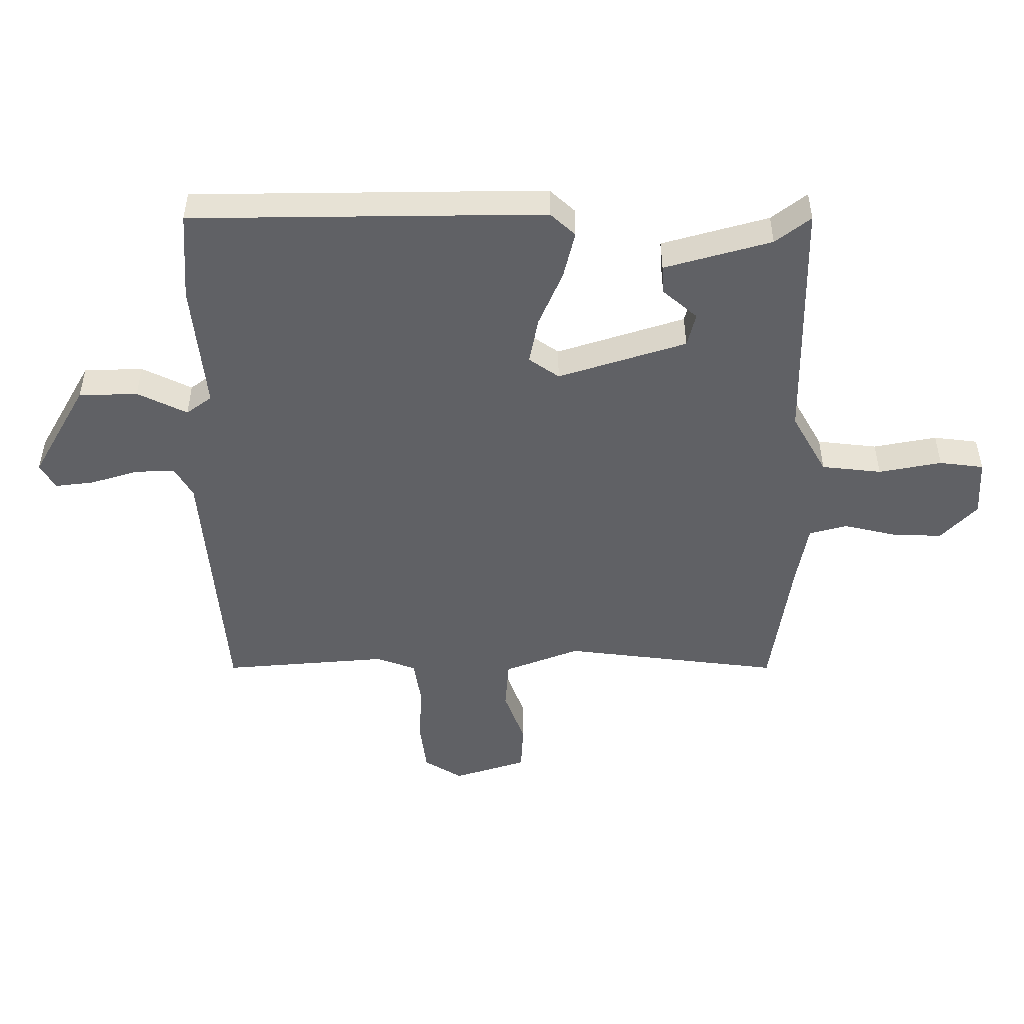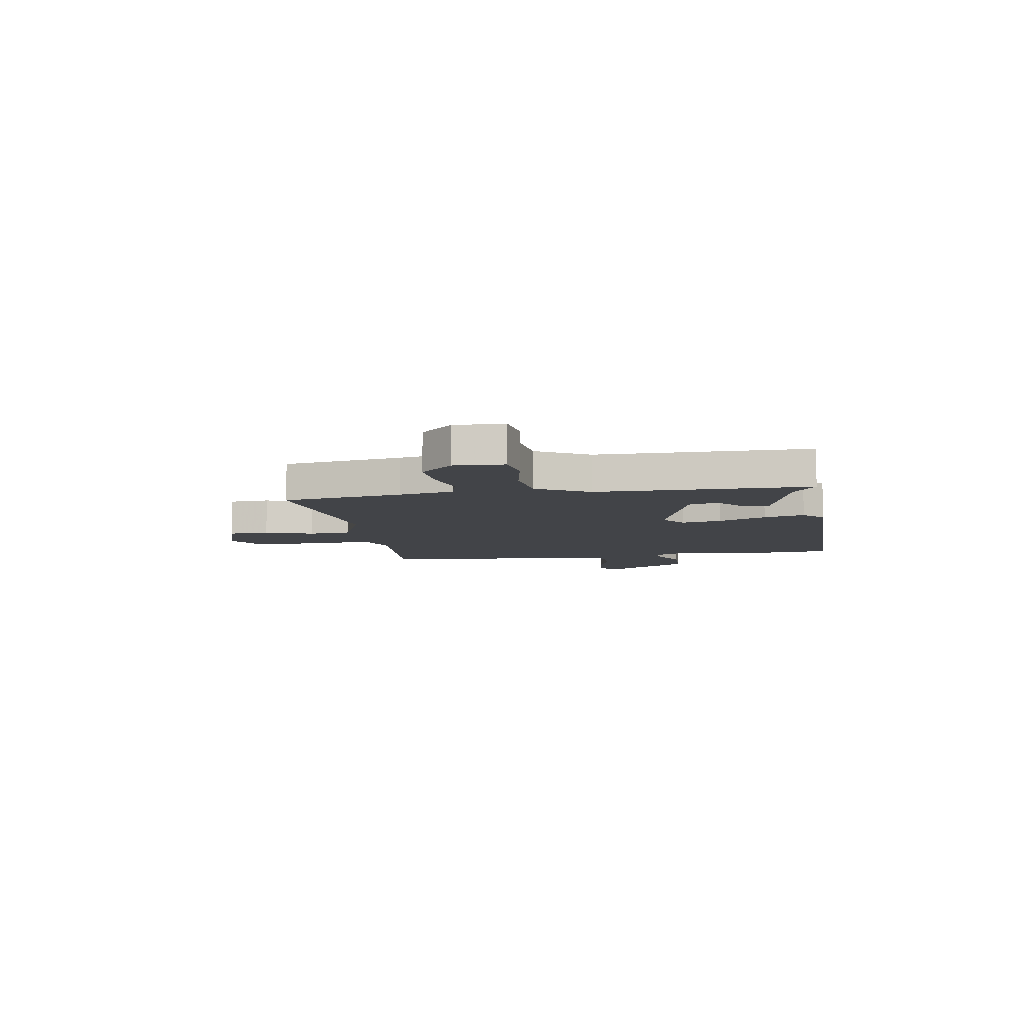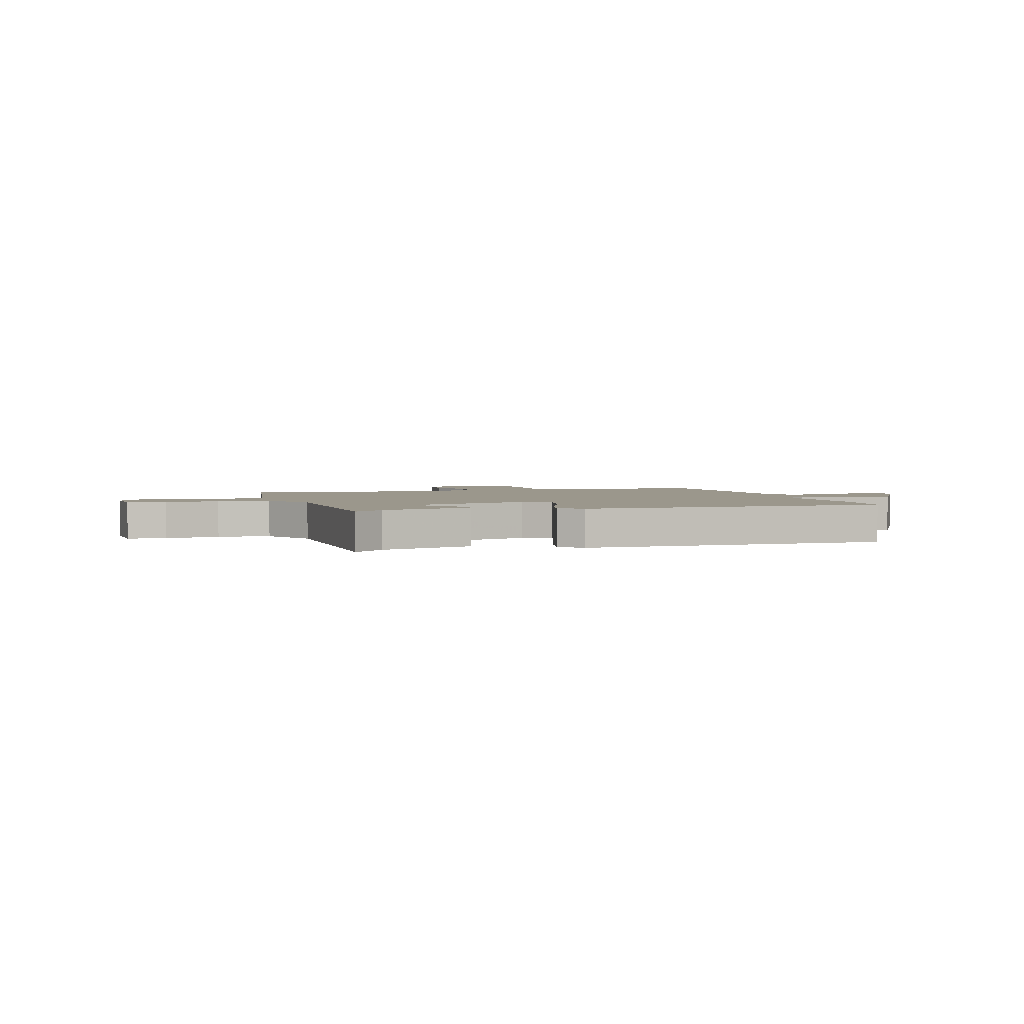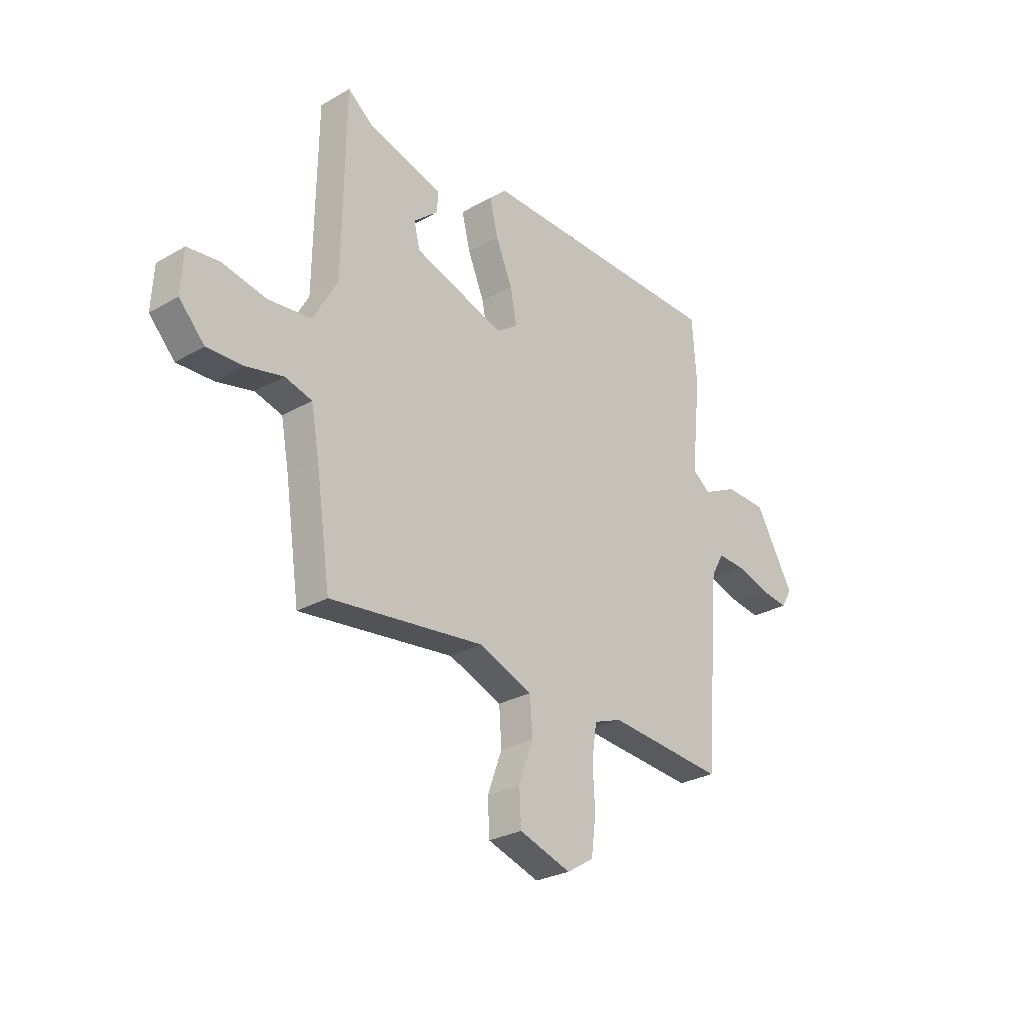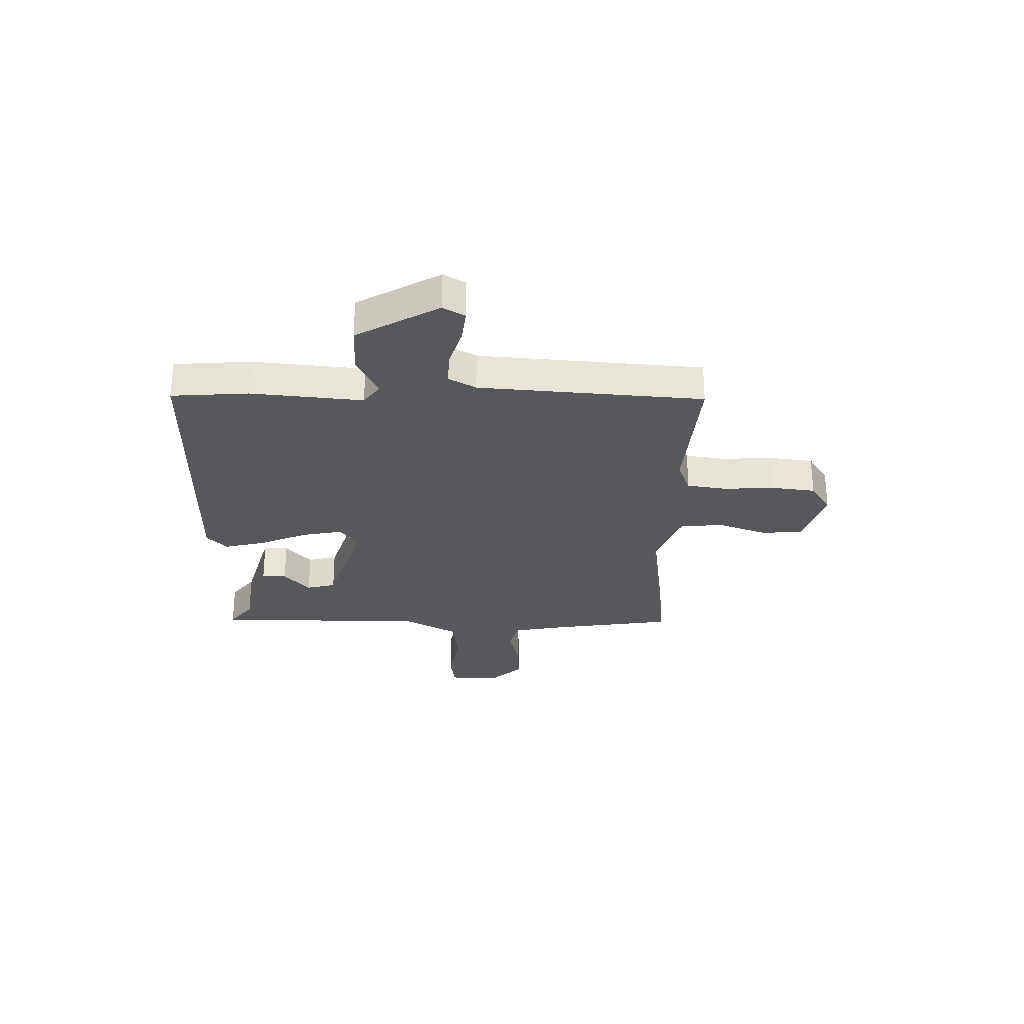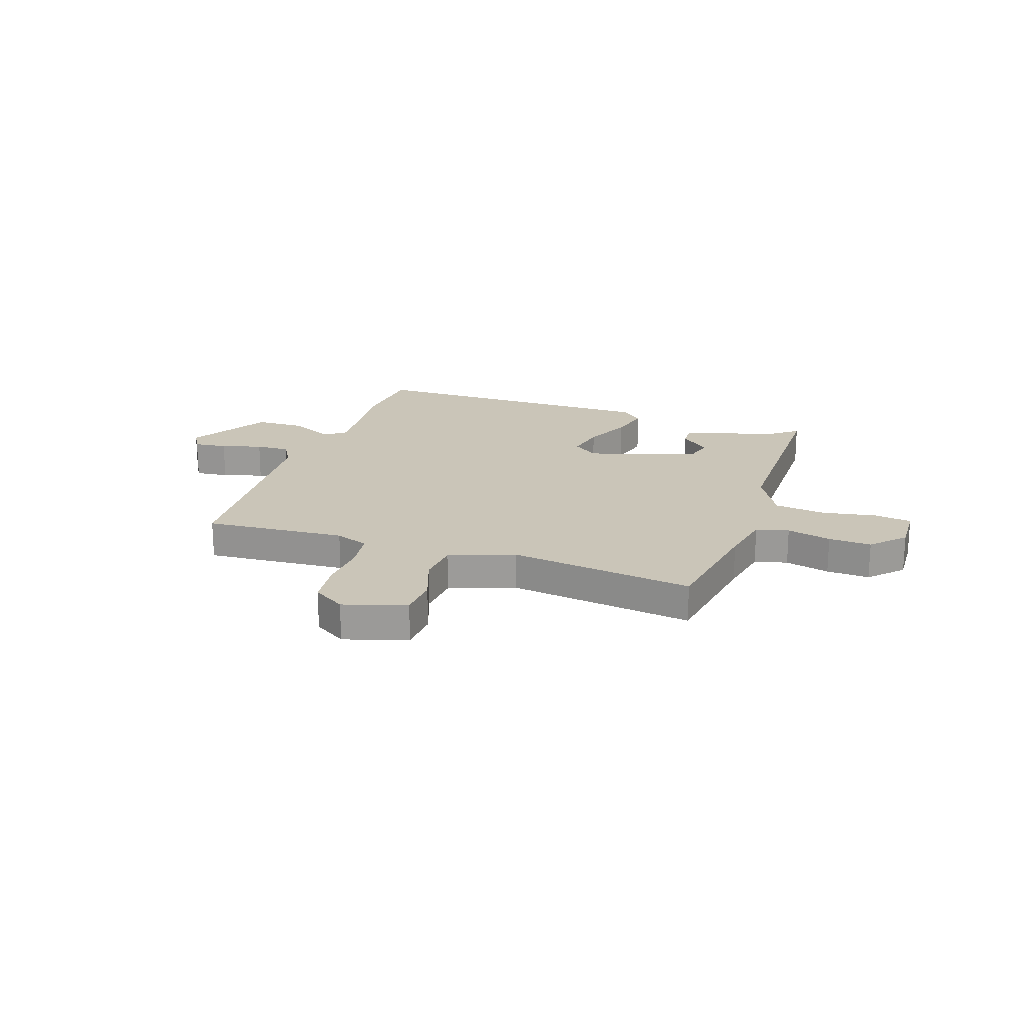
<metadata>
{"format":"obj","ext":"obj","renderer":"f3d","projection":"perspective","resolution":1024,"background":"white","views":[{"elev":40.6,"azim":-180.0,"up":"+Z"},{"elev":-8.0,"azim":-80.2,"up":"+Y"},{"elev":2.6,"azim":-16.8,"up":"+Y"},{"elev":-27.9,"azim":-48.8,"up":"+Z"},{"elev":-27.9,"azim":89.3,"up":"+Y"},{"elev":20.4,"azim":-160.5,"up":"+Y"}]}
</metadata>
<code>
v -0.5 0.07 -0.5
v -0.534 0.07 -0.269
v -0.553 0.07 -0.165
v -0.616 0.07 -0.148
v -0.702 0.07 -0.168
v -0.785 0.07 -0.171
v -0.844 0.07 -0.108
v -0.839 0.07 -0.012
v -0.766 0.07 -0.003
v -0.662 0.07 -0.023
v -0.563 0.07 -0.012
v -0.506 0.07 0.089
v -0.5 0.07 0.5
v -0.442 0.07 0.455
v -0.266 0.07 0.405
v -0.269 0.07 0.358
v -0.326 0.07 0.309
v -0.312 0.07 0.253
v -0.101 0.07 0.185
v -0.051 0.07 0.22
v -0.066 0.07 0.298
v -0.105 0.07 0.39
v -0.124 0.07 0.469
v -0.083 0.07 0.507
v 0.5 0.07 0.5
v 0.51 0.07 0.352
v 0.488 0.07 0.139
v 0.53 0.07 0.108
v 0.612 0.07 0.148
v 0.709 0.07 0.145
v 0.799 0.07 -0.013
v 0.774 0.07 -0.055
v 0.71 0.07 -0.047
v 0.632 0.07 -0.023
v 0.566 0.07 -0.02
v 0.536 0.07 -0.072
v 0.5 0.07 -0.5
v 0.227 0.07 -0.477
v 0.162 0.07 -0.501
v 0.15 0.07 -0.577
v 0.155 0.07 -0.673
v 0.144 0.07 -0.758
v 0.081 0.07 -0.797
v -0.04 0.07 -0.758
v -0.044 0.07 -0.679
v -0.01 0.07 -0.587
v -0.016 0.07 -0.504
v -0.14 0.07 -0.456
v -0.5 0 -0.5
v -0.534 0 -0.269
v -0.553 0 -0.165
v -0.616 0 -0.148
v -0.702 0 -0.168
v -0.785 0 -0.171
v -0.844 0 -0.108
v -0.839 0 -0.012
v -0.766 0 -0.003
v -0.662 0 -0.023
v -0.563 0 -0.012
v -0.506 0 0.089
v -0.5 0 0.5
v -0.442 0 0.455
v -0.266 0 0.405
v -0.269 0 0.358
v -0.326 0 0.309
v -0.312 0 0.253
v -0.101 0 0.185
v -0.051 0 0.22
v -0.066 0 0.298
v -0.105 0 0.39
v -0.124 0 0.469
v -0.083 0 0.507
v 0.5 0 0.5
v 0.51 0 0.352
v 0.488 0 0.139
v 0.53 0 0.108
v 0.612 0 0.148
v 0.709 0 0.145
v 0.799 0 -0.013
v 0.774 0 -0.055
v 0.71 0 -0.047
v 0.632 0 -0.023
v 0.566 0 -0.02
v 0.536 0 -0.072
v 0.5 0 -0.5
v 0.227 0 -0.477
v 0.162 0 -0.501
v 0.15 0 -0.577
v 0.155 0 -0.673
v 0.144 0 -0.758
v 0.081 0 -0.797
v -0.04 0 -0.758
v -0.044 0 -0.679
v -0.01 0 -0.587
v -0.016 0 -0.504
v -0.14 0 -0.456
f 44 45 46
f 43 44 46
f 42 43 46
f 41 42 46
f 40 41 46
f 39 40 46 47
f 38 39 47 48
f 36 37 38
f 35 36 38 48
f 32 33 34
f 31 32 34
f 30 31 34
f 29 30 34
f 28 29 34
f 27 28 34 35
f 25 26 27
f 24 25 27
f 23 24 27
f 22 23 27
f 21 22 27
f 20 21 27 35
f 48 1 2
f 35 48 2
f 20 35 2
f 19 20 2
f 14 15 16 17
f 14 17 18
f 13 14 18
f 12 13 18
f 19 2 3
f 18 19 3
f 12 18 3
f 11 12 3
f 8 9 10
f 7 8 10
f 6 7 10
f 5 6 10
f 4 5 10
f 3 4 10 11
f 94 93 92
f 94 92 91
f 94 91 90
f 94 90 89
f 94 89 88
f 95 94 88 87
f 96 95 87 86
f 86 85 84
f 96 86 84 83
f 82 81 80
f 82 80 79
f 82 79 78
f 82 78 77
f 82 77 76
f 83 82 76 75
f 75 74 73
f 75 73 72
f 75 72 71
f 75 71 70
f 75 70 69
f 83 75 69 68
f 50 49 96
f 50 96 83
f 50 83 68
f 50 68 67
f 65 64 63 62
f 66 65 62
f 66 62 61
f 66 61 60
f 51 50 67
f 51 67 66
f 51 66 60
f 51 60 59
f 58 57 56
f 58 56 55
f 58 55 54
f 58 54 53
f 58 53 52
f 59 58 52 51
f 1 49 50 2
f 2 50 51 3
f 3 51 52 4
f 4 52 53 5
f 5 53 54 6
f 6 54 55 7
f 7 55 56 8
f 8 56 57 9
f 9 57 58 10
f 10 58 59 11
f 11 59 60 12
f 12 60 61 13
f 13 61 62 14
f 14 62 63 15
f 15 63 64 16
f 16 64 65 17
f 17 65 66 18
f 18 66 67 19
f 19 67 68 20
f 20 68 69 21
f 21 69 70 22
f 22 70 71 23
f 23 71 72 24
f 24 72 73 25
f 25 73 74 26
f 26 74 75 27
f 27 75 76 28
f 28 76 77 29
f 29 77 78 30
f 30 78 79 31
f 31 79 80 32
f 32 80 81 33
f 33 81 82 34
f 34 82 83 35
f 35 83 84 36
f 36 84 85 37
f 37 85 86 38
f 38 86 87 39
f 39 87 88 40
f 40 88 89 41
f 41 89 90 42
f 42 90 91 43
f 43 91 92 44
f 44 92 93 45
f 45 93 94 46
f 46 94 95 47
f 47 95 96 48
f 48 96 49 1

</code>
